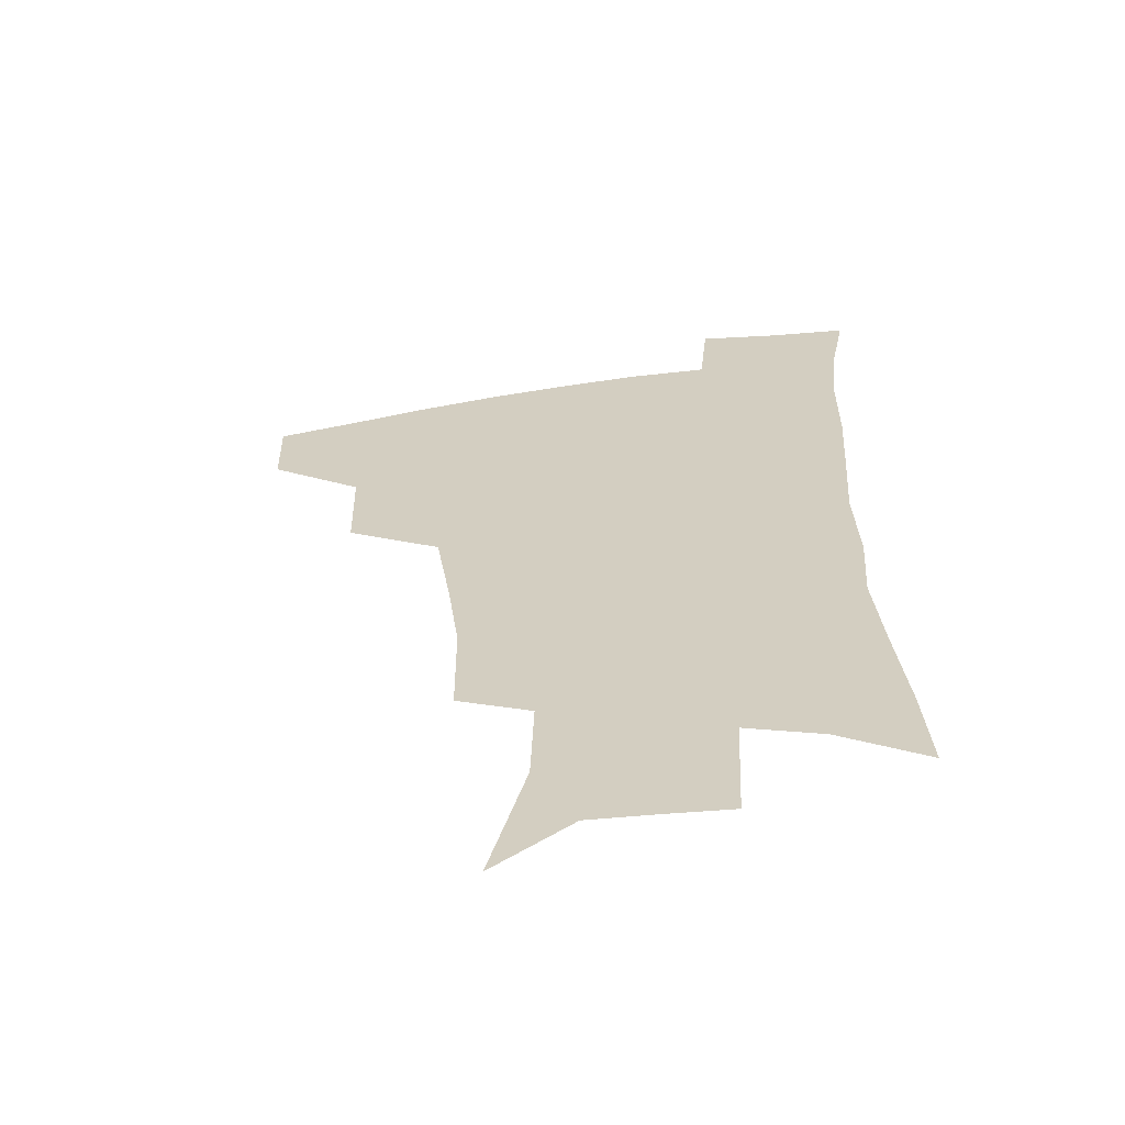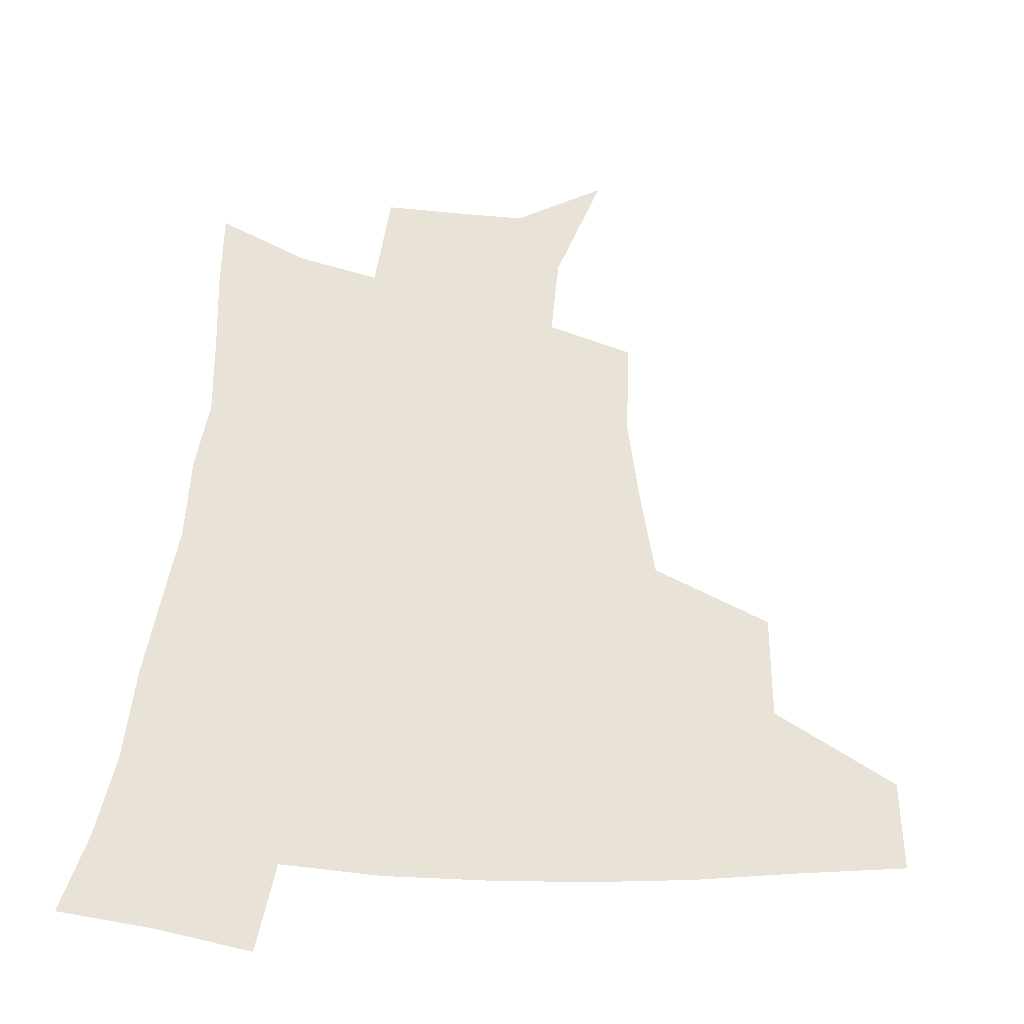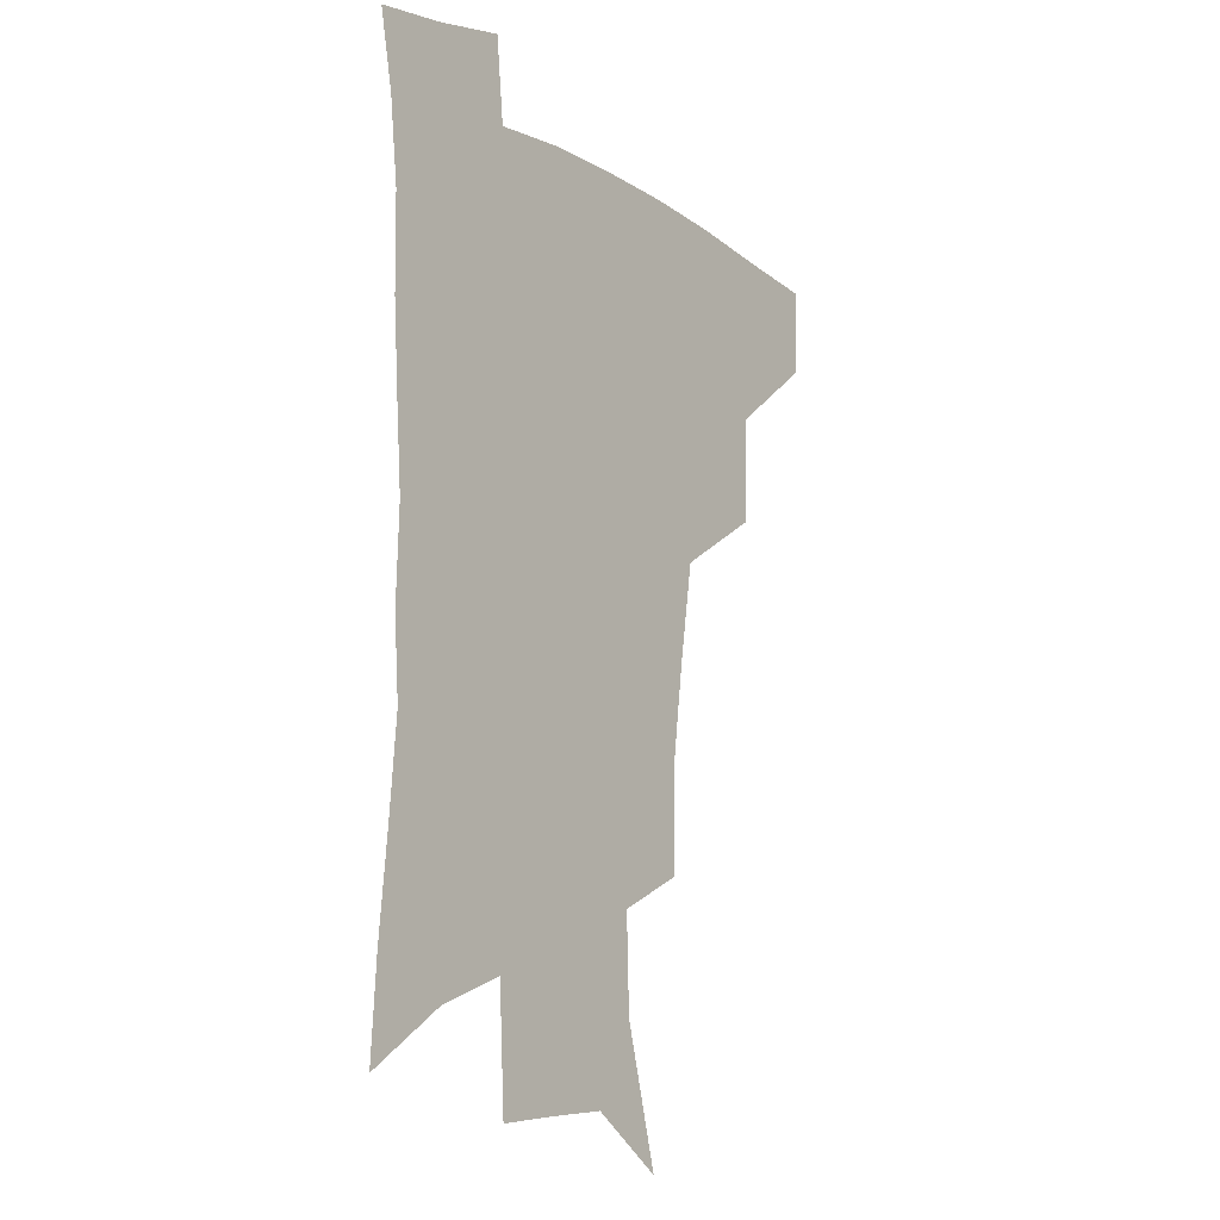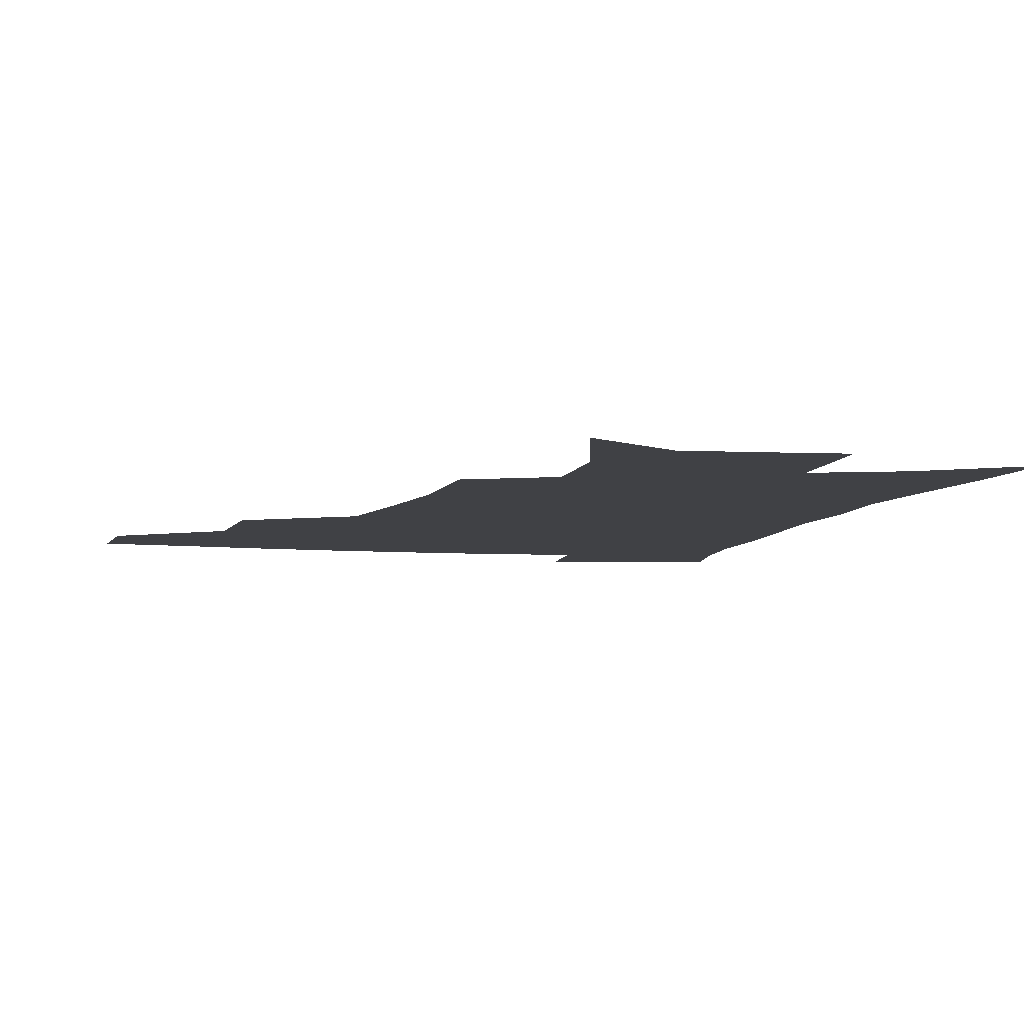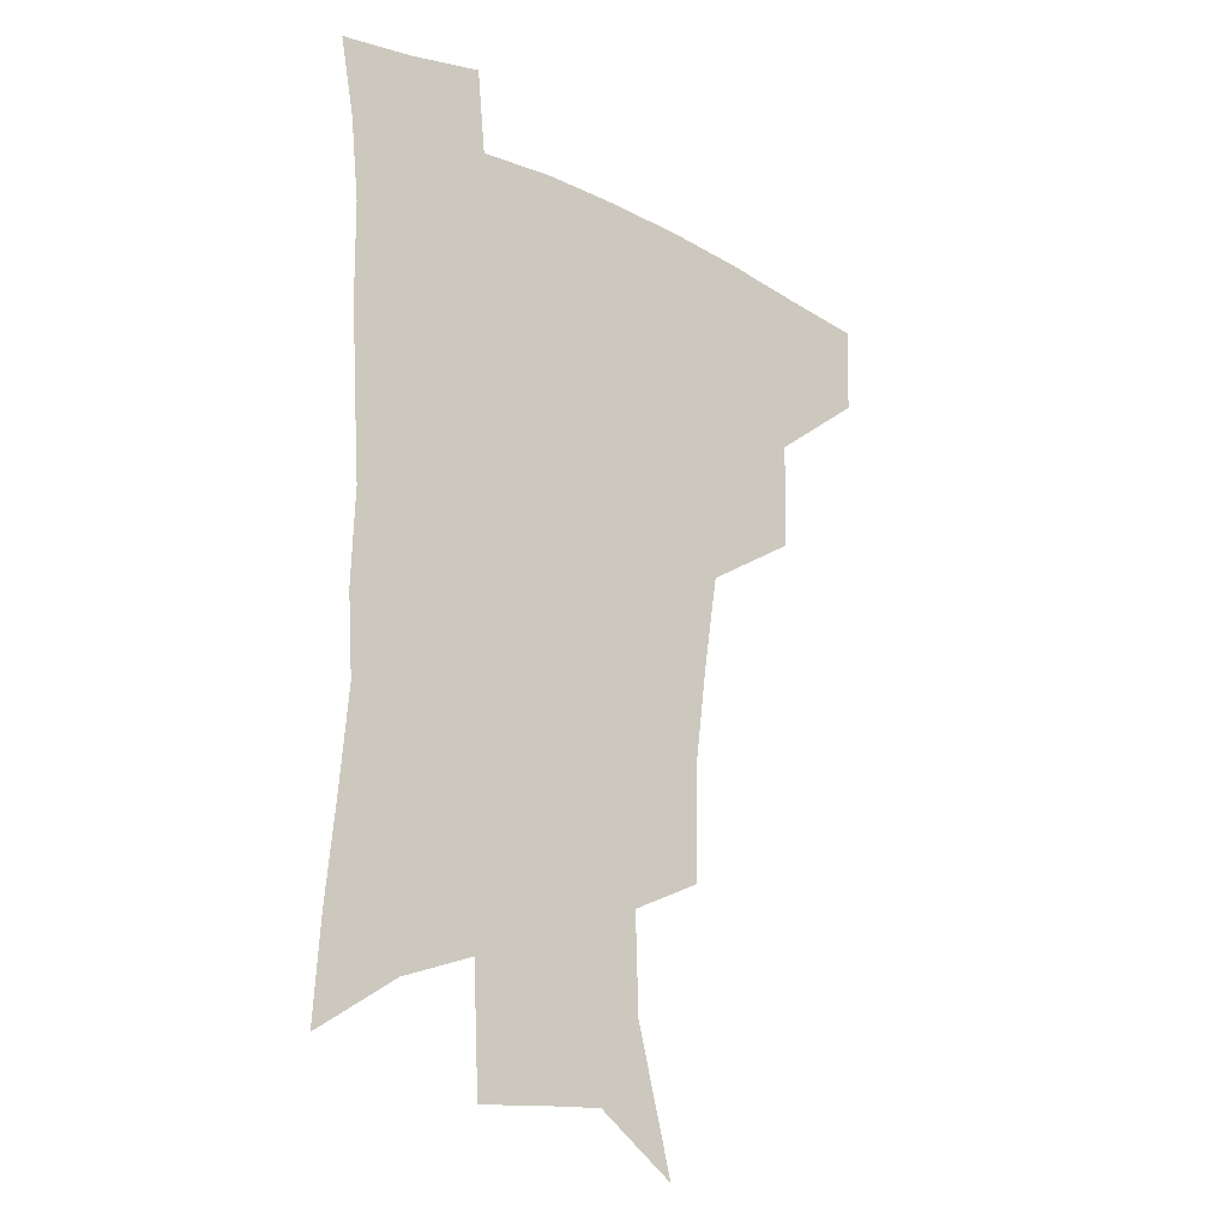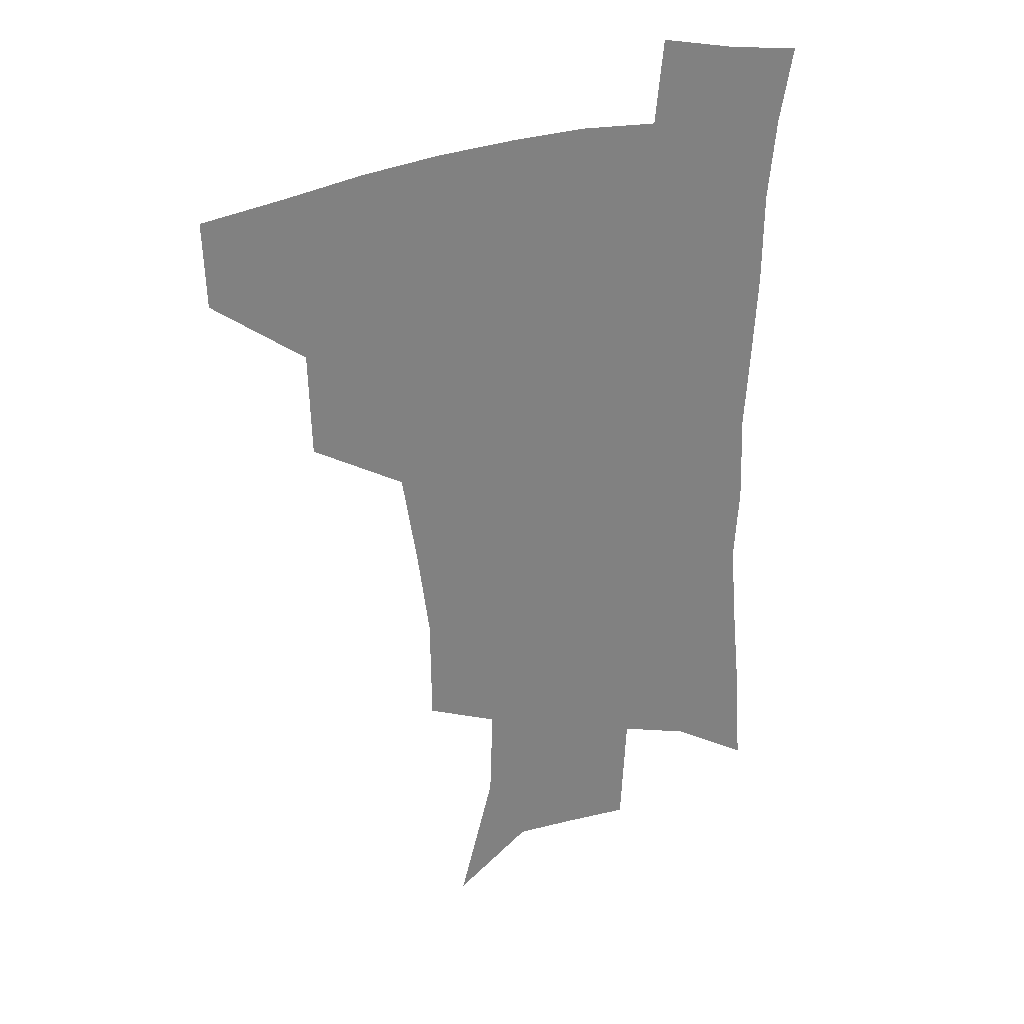
<metadata>
{"format":"obj","ext":"obj","renderer":"f3d","projection":"perspective","resolution":1024,"background":"white","views":[{"elev":-61.6,"azim":8.9,"up":"+Y"},{"elev":41.8,"azim":-177.2,"up":"+Z"},{"elev":-12.7,"azim":126.9,"up":"+Y"},{"elev":-5.9,"azim":-13.5,"up":"+Z"},{"elev":-21.3,"azim":138.5,"up":"+Y"},{"elev":30.7,"azim":-26.0,"up":"+Y"}]}
</metadata>
<code>
v 485.1 444.5 0
v 484.1 475.6 0
v 520.4 379.3 0
v 519.4 417.8 0
v 517.6 449.4 0
v 514.2 478.9 0
v 565.2 248.3 0
v 564.8 288.8 0
v 560.4 321.5 0
v 554.8 357.7 0
v 551.4 393.5 0
v 549.4 424.4 0
v 547.8 453.1 0
v 543.5 482.7 0
v 577.7 151.6 0
v 590.8 200.6 0
v 592 235.4 0
v 589.1 269.8 0
v 587.2 305.9 0
v 583.3 335.4 0
v 580.1 368.4 0
v 578.5 400.6 0
v 577.4 429.2 0
v 575.5 455.7 0
v 572.4 484.9 0
v 606.1 171.1 0
v 613.1 212.6 0
v 612.2 244.4 0
v 610.8 281.9 0
v 608.7 312.6 0
v 606.4 343.3 0
v 604.7 374.2 0
v 603.8 403 0
v 603.4 430.4 0
v 603.2 456.9 0
v 601.2 485.7 0
v 629.6 169 0
v 634.2 217.3 0
v 633.3 250.9 0
v 631.9 283 0
v 630.3 315.2 0
v 629.3 343.6 0
v 628.3 376.4 0
v 628.5 404.3 0
v 629.3 431.2 0
v 630.4 457.1 0
v 629.6 485.4 0
v 653.8 166.4 0
v 656 209.9 0
v 654.9 247.4 0
v 653 282.8 0
v 652.2 313.2 0
v 652.3 341.4 0
v 651.7 373.7 0
v 652.9 401.2 0
v 654.3 429.4 0
v 656.2 456.4 0
v 658.8 482.7 0
v 662 513.6 0
v 683.2 199.5 0
v 678.9 238.8 0
v 676.2 274 0
v 675.1 305.8 0
v 675.4 335.7 0
v 676.3 365.6 0
v 676.8 396.8 0
v 679.6 424.5 0
v 681.5 453.3 0
v 685.5 479 0
v 690.1 506.9 0
v 713.3 179.2 0
v 711 213.9 0
v 707.4 250 0
v 704.4 285 0
v 706.3 313.6 0
v 705.1 347.9 0
v 707.2 378.9 0
v 709.1 410.5 0
v 709.5 444.8 0
v 712.6 474.7 0
v 717.8 502.2 0
f 4 5 1
f 1 5 2
f 5 6 2
f 10 11 3
f 3 11 4
f 11 12 4
f 4 12 5
f 12 13 5
f 5 13 6
f 13 14 6
f 17 18 7
f 7 18 8
f 18 19 8
f 8 19 9
f 19 20 9
f 9 20 10
f 20 21 10
f 10 21 11
f 21 22 11
f 11 22 12
f 22 23 12
f 12 23 13
f 23 24 13
f 13 24 14
f 24 25 14
f 15 26 16
f 26 27 16
f 16 27 17
f 27 28 17
f 17 28 18
f 28 29 18
f 18 29 19
f 29 30 19
f 19 30 20
f 30 31 20
f 20 31 21
f 31 32 21
f 21 32 22
f 32 33 22
f 22 33 23
f 33 34 23
f 23 34 24
f 34 35 24
f 24 35 25
f 35 36 25
f 26 37 27
f 37 38 27
f 27 38 28
f 38 39 28
f 28 39 29
f 39 40 29
f 29 40 30
f 40 41 30
f 30 41 31
f 41 42 31
f 31 42 32
f 42 43 32
f 32 43 33
f 43 44 33
f 33 44 34
f 44 45 34
f 34 45 35
f 45 46 35
f 35 46 36
f 46 47 36
f 37 48 38
f 48 49 38
f 38 49 39
f 49 50 39
f 39 50 40
f 50 51 40
f 40 51 41
f 51 52 41
f 41 52 42
f 52 53 42
f 42 53 43
f 53 54 43
f 43 54 44
f 54 55 44
f 44 55 45
f 55 56 45
f 45 56 46
f 56 57 46
f 46 57 47
f 57 58 47
f 49 60 50
f 60 61 50
f 50 61 51
f 61 62 51
f 51 62 52
f 62 63 52
f 52 63 53
f 63 64 53
f 53 64 54
f 64 65 54
f 54 65 55
f 65 66 55
f 55 66 56
f 66 67 56
f 56 67 57
f 67 68 57
f 57 68 58
f 68 69 58
f 58 69 59
f 69 70 59
f 60 71 61
f 71 72 61
f 61 72 62
f 72 73 62
f 62 73 63
f 73 74 63
f 63 74 64
f 74 75 64
f 64 75 65
f 75 76 65
f 65 76 66
f 76 77 66
f 66 77 67
f 77 78 67
f 67 78 68
f 78 79 68
f 68 79 69
f 79 80 69
f 69 80 70
f 80 81 70

</code>
